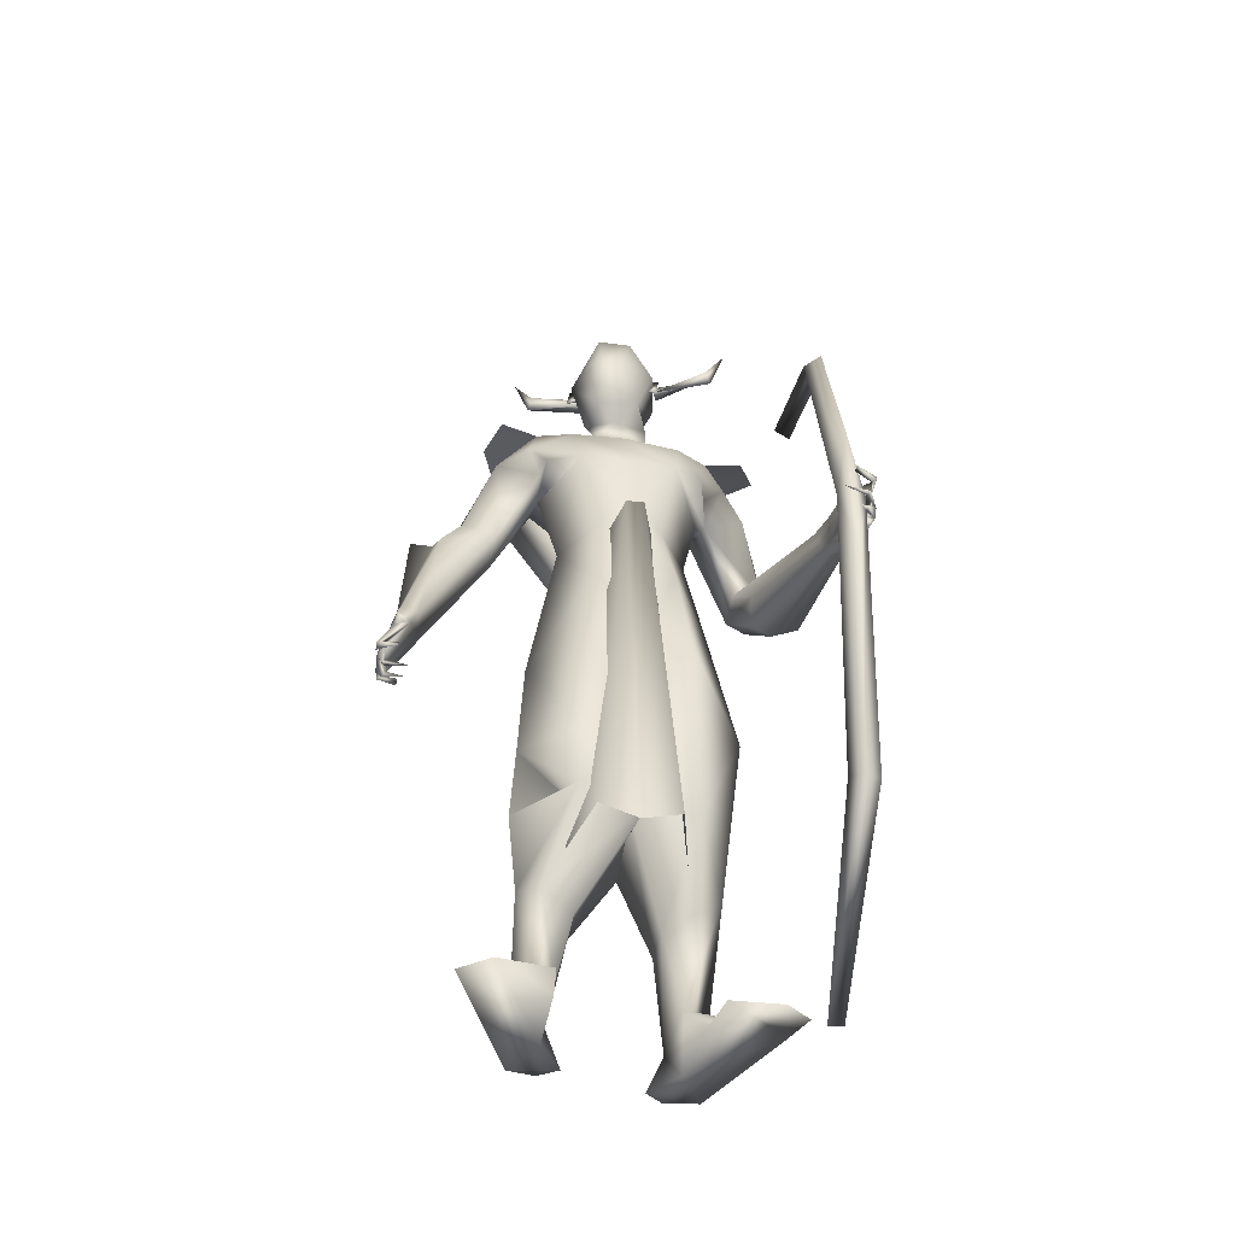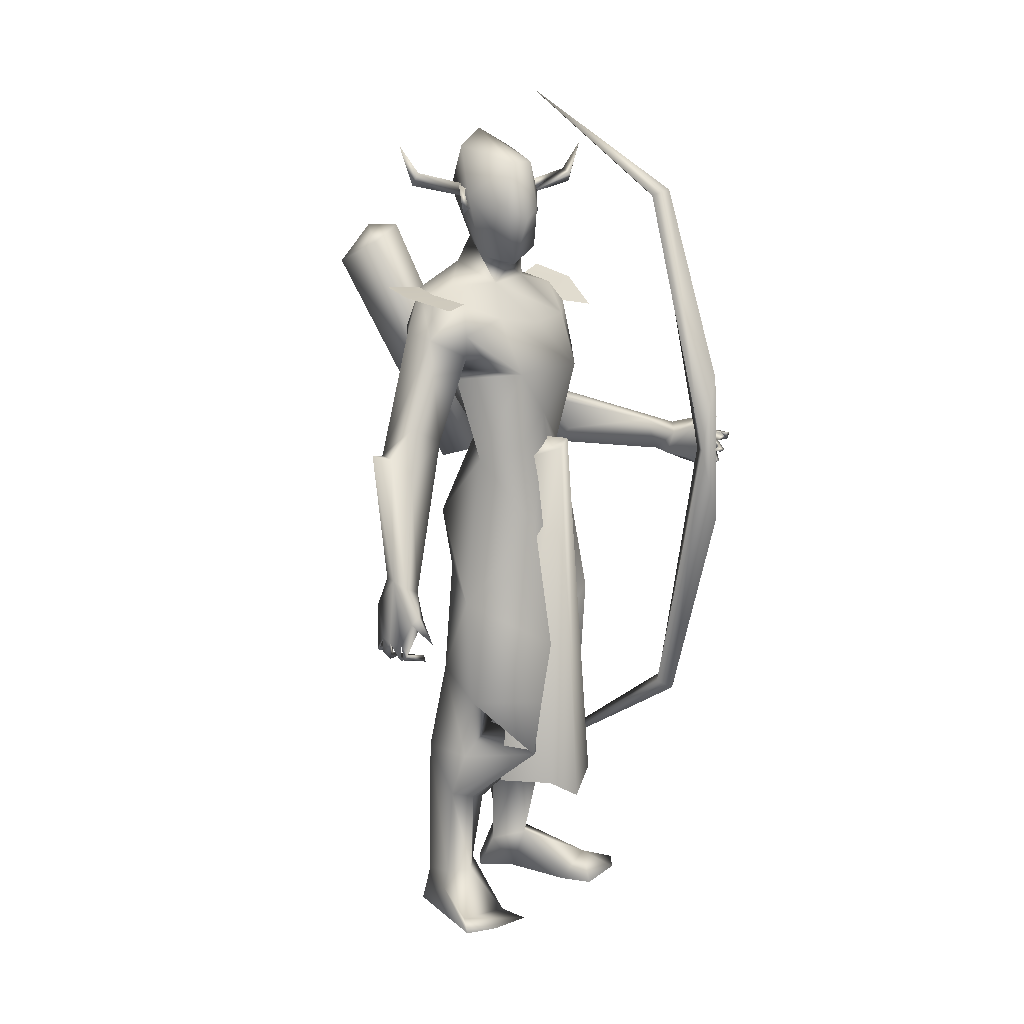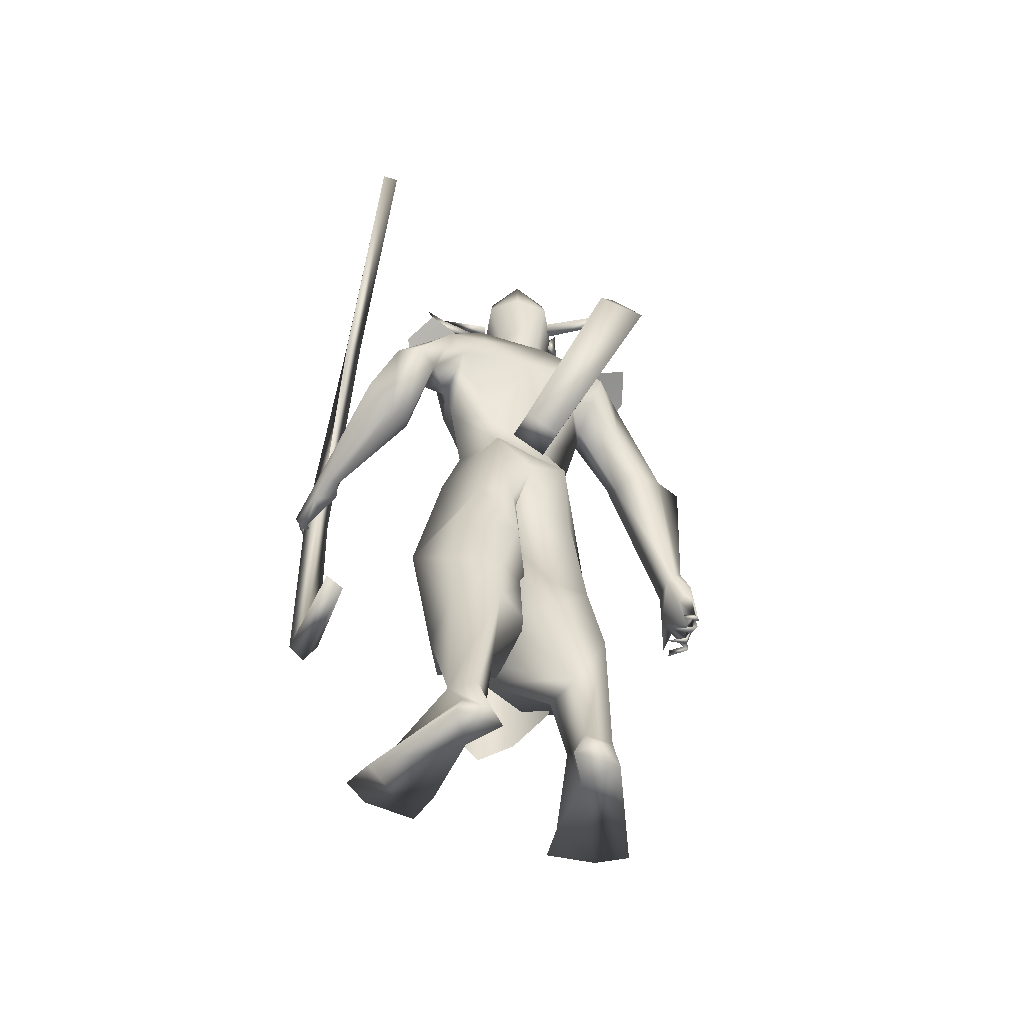
<metadata>
{"format":"obj","ext":"obj","renderer":"f3d","projection":"perspective","resolution":1024,"background":"white","views":[{"elev":-44.9,"azim":80.4,"up":"+Z"},{"elev":13.3,"azim":39.4,"up":"+Z"},{"elev":-55.2,"azim":-109.6,"up":"+Z"}]}
</metadata>
<code>
o A4_Circle
v -0.06949 -0.07785 2.453
v -0.08887 -0.07044 2.502
v -0.08283 -0.1139 2.427
v -0.1138 -0.09999 2.523
v -0.1018 -0.06521 2.468
v -0.09197 -0.0691 2.466
v 0.000684 0.1349 2.451
v -0.01418 0.1408 2.502
v 0.01279 0.1714 2.425
v -0.01875 0.1819 2.524
v -0.01994 0.1431 2.481
v -0.03139 0.1476 2.472
v -0.04823 0.1745 2.524
v -0.07888 0.184 2.496
v -0.03295 0.1671 2.481
v -0.01454 0.3413 2.563
v 0.004411 0.3518 2.52
v 0.02773 0.331 2.548
v 0.01481 0.3984 2.655
v -0.1412 -0.05512 2.524
v -0.1247 -0.05803 2.481
v -0.1716 -0.04461 2.496
v -0.1891 -0.2192 2.563
v -0.2093 -0.2273 2.52
v -0.2299 -0.2037 2.548
v -0.2255 -0.2722 2.655
v 0.04974 -0.6463 1.07
v 0.03701 -0.6148 1.056
v -0.00579 -0.5762 1.121
v -0.01307 -0.5875 1.267
v 0.07251 -0.592 1.247
v -0.009499 -0.6242 1.051
v -0.01945 -0.6304 1.047
v -0.03804 -0.6079 1.177
v 0.02752 -0.6013 1.267
v 0.1397 -0.6024 1.165
v 0.1133 -0.6095 1.133
v 0.1212 -0.5618 1.143
v 0.1867 -0.5891 1.077
v 0.08748 -0.6325 1.064
v 0.01677 -0.6008 1.069
v 0.009818 -0.6349 1.077
v 0.1493 -0.5913 1.035
v 0.1585 -0.593 1.015
v 0.1165 -0.6518 1.025
v 0.1214 -0.6362 1.045
v 0.1315 -0.6506 1.043
v 0.09036 -0.5559 1.007
v 0.06503 -0.6244 1.019
v 0.08389 -0.6308 1.012
v 0.0759 -0.6219 1.033
v 0.01505 -0.6438 1.033
v 0.03798 -0.5572 1.011
v 0.0314 -0.6264 1.008
v 0.03158 -0.6163 1.03
v -0.008089 -0.5821 1.043
v -0.01487 -0.5825 1.023
v -0.007476 -0.6404 1.032
v -0.01195 -0.5312 1.206
v 0.0808 -0.5432 1.225
v 0.01286 -0.1439 1.596
v 0.1191 -0.0395 1.643
v -0.09681 -0.03706 1.67
v 0.1578 -0.09489 1.901
v -0.1021 -0.1518 2.189
v -0.2077 -0.1178 1.907
v -0.04074 -0.202 1.878
v -0.07134 -0.3376 1.598
v 0.005595 -0.2033 1.957
v -0.0564 -0.05582 2.287
v -0.1406 -0.01186 2.346
v -0.1652 -0.02653 2.649
v -0.01881 -0.02183 2.191
v -0.1804 -0.03202 2.258
v -0.2365 -0.231 2.054
v 0.008343 -0.2184 2.138
v -0.1013 -0.2472 2.163
v 0.03806 -0.2407 2.035
v -0.07559 -0.2 1.915
v 0.06797 -0.1905 1.961
v -0.1909 -0.2173 2.181
v 0.2278 -0.06959 0.7507
v 0.06527 -0.2459 0.7573
v 0.2518 -0.04902 0.961
v 0.1151 0.09806 0.7944
v -0.1723 -0.02715 0.7835
v -0.1472 -0.1102 1.193
v -0.1282 -0.1729 0.8327
v -0.07964 0.08264 0.8908
v 0.2097 -0.08911 0.5573
v 0.03291 -0.2558 0.5567
v -0.1744 -0.2055 0.5375
v 0.1291 0.09875 0.5603
v -0.1219 0.1097 0.5774
v -0.2418 -0.02349 0.5808
v -0.01258 -0.1595 0.3651
v -0.05889 -0.2204 0.3832
v -0.05169 -0.06235 0.3282
v -0.1961 -0.09218 0.2921
v -0.1916 -0.1153 0.05601
v 0.01893 -0.226 1.102
v -0.1945 0.04998 1.139
v 0.1759 -0.04418 1.372
v 0.0997 0.1004 1.066
v -0.2249 -0.07131 1.375
v -0.09558 0.1097 1.071
v -0.02057 -0.165 0.08495
v 0.08128 -0.3202 -0.02151
v -0.183 -0.2041 0.06007
v -0.08416 -0.2199 0.07755
v -0.0587 -0.1103 0.1073
v 0.2062 -0.2943 -0.02901
v -0.1083 -0.2154 0.006474
v -0.152 -0.3744 1.609
v -0.04046 -0.4279 1.739
v 0.01571 -0.4926 1.609
v -0.1225 -0.4856 1.65
v -0.02641 -0.5566 1.239
v -0.05843 -0.5119 1.648
v -0.1681 -0.3156 1.85
v -0.009626 -0.3245 1.685
v -0.1814 -0.2104 1.961
v -0.03853 -0.3366 2.026
v -0.1539 -0.32 2.04
v -0.2201 -0.01644 2.51
v -0.21 -0.0691 -0.05341
v -0.2529 -0.1263 -0.04896
v -0.1031 -0.1348 -0.05055
v -0.2155 -0.2098 -0.06568
v 0.2091 -0.1416 -0.04492
v 0.1486 -0.3818 -0.03366
v 0.09955 -0.1323 -0.04581
v 0.4001 0.7352 1.551
v 0.3302 0.6652 1.518
v 0.3613 0.6585 1.645
v 0.1984 0.6888 1.561
v 0.2687 0.6994 1.506
v 0.2189 0.7025 1.589
v 0.2572 0.6263 1.535
v 0.3409 0.6955 1.669
v 0.2886 0.6266 1.615
v 0.3619 0.7005 1.633
v 0.4389 0.6781 1.683
v 0.4178 0.7204 1.585
v 0.386 0.6872 1.525
v 0.3901 0.7317 1.516
v 0.4608 0.6635 1.632
v 0.4822 0.6636 1.632
v 0.4583 0.7198 1.598
v 0.4586 0.73 1.619
v 0.4414 0.7157 1.615
v 0.4587 0.6296 1.566
v 0.4572 0.7062 1.557
v 0.4421 0.6994 1.55
v 0.4458 0.6794 1.572
v 0.4273 0.7025 1.565
v 0.4333 0.6338 1.52
v 0.4168 0.702 1.508
v 0.4389 0.6996 1.514
v 0.4162 0.697 1.524
v 0.3962 0.7139 1.499
v 0.3971 0.657 1.485
v 0.3944 0.7136 1.479
v 0.3843 0.6966 1.493
v 0.2037 0.6351 1.545
v 0.2442 0.6753 1.641
v 0.1487 0.1906 1.429
v -0.2457 0.1827 1.429
v 0.1107 0.1548 1.643
v 0.004324 0.2423 1.614
v 0.07922 0.2216 2.073
v -0.2411 0.2332 2.082
v -0.199 0.2302 2.215
v -0.2175 0.0562 1.429
v -0.1117 0.1255 1.621
v -0.2544 0.06059 1.289
v -0.1117 0.1709 1.755
v 0.1098 0.04693 2.061
v 0.1292 0.05734 1.755
v 0.1905 0.06577 1.354
v -0.03577 0.2938 1.842
v -0.2292 0.05385 2.038
v -0.07158 0.4681 1.61
v -0.005481 0.3127 1.946
v -0.06923 0.3961 2.075
v -0.03764 0.1386 2.284
v -0.1424 0.1299 2.299
v 0.008149 0.02169 2.251
v -0.1131 0.1295 2.35
v 0.05611 0.07375 2.599
v -0.1033 0.1643 2.641
v -0.1792 0.08372 2.706
v -0.03519 0.1408 2.205
v -0.227 0.3108 1.975
v 0.00388 0.3242 2.103
v -0.09975 0.3729 2.16
v 0.06525 0.2961 1.958
v -0.07532 0.3328 1.895
v -0.1733 0.3272 2.189
v 0.1387 0.2467 0.5557
v -0.1504 0.3068 0.7863
v -0.197 0.1465 0.7729
v 0.195 0.2215 1.108
v -0.006924 0.3928 0.9342
v 0.09204 0.05632 0.8287
v -0.2349 0.1041 0.9271
v -0.1988 0.2934 0.9909
v -0.08889 0.02573 0.836
v -0.2161 0.3102 0.4919
v 0.09576 0.05765 0.5636
v -0.1293 0.02822 0.5838
v -0.05139 0.2772 0.3683
v -0.1961 0.1704 0.311
v -0.2589 0.1691 0.5311
v -0.08354 0.3403 0.4286
v -0.2099 0.313 0.07611
v -0.08929 0.1745 0.3256
v -0.09128 0.2296 0.08211
v -0.2376 0.2313 0.1024
v -0.02828 0.3117 1.36
v -0.2059 0.1142 1.162
v 0.1105 0.08081 1.172
v -0.174 0.2176 1.201
v -0.1212 0.05959 1.181
v 0.03506 0.4314 -0.02938
v -0.225 0.2014 0.0273
v 0.07225 0.2565 -0.0734
v -0.2625 0.2817 -0.01783
v -0.3389 0.51 1.715
v -0.2844 0.5725 1.741
v -0.1753 0.6008 1.713
v -0.1697 0.549 1.549
v -0.182 0.4398 1.723
v -0.192 0.6424 1.613
v -0.1928 0.5272 1.744
v -0.137 0.4803 1.552
v -0.2319 0.3619 2.077
v -0.2892 0.438 1.699
v -0.2869 0.3876 1.867
v -0.1745 0.4181 2.088
v -0.1021 0.4607 1.976
v 0.1076 0.04581 2.442
v -0.1517 0.1844 2.513
v -0.2133 0.094 2.536
v -0.2508 0.1576 -0.07148
v 0.1721 0.4348 -0.05775
v -0.2991 0.2095 -0.06489
v -0.1533 0.2353 -0.07468
v -0.2693 0.3038 -0.07599
v 0.1175 0.5066 -0.05661
v 0.1797 0.2833 -0.06744
v 0.02959 0.4682 -0.05682
v 0.1763 0.609 1.651
v -0.06931 -0.1014 2.487
v 0.02147 0.1563 2.485
v 0.01829 0.05237 0.5302
v 0.2275 0.02932 1.639
v 0.1345 0.1209 1.6
v 0.1209 0.0603 1.665
v 0.2126 0.08675 1.665
v 0.1369 -0.005854 1.607
v 0.2908 0.05404 0.3817
v 0.06537 0.2187 0.4254
v 0.2499 0.1751 0.4458
v 0.07186 -0.1081 0.4322
v 0.2544 -0.05289 0.4505
v 0.1563 0.1981 1.904
v 0.07997 -0.1135 2.086
v -0.07841 -0.579 1.669
v 0.04743 -0.3334 2.128
v -0.1067 -0.3741 2.165
v -0.233 -0.3318 2.189
v 0.04013 0.4312 2.083
v -0.1059 0.4999 2.166
v -0.2041 0.4351 2.212
v 0.4245 0.6994 1.564
v 0.4414 0.6558 1.825
v 0.3682 0.6597 1.563
v 0.4609 0.6547 1.31
v 0.4186 0.6148 1.563
v 0.2532 0.7108 0.6383
v 0.2818 0.6564 0.6261
v 0.2101 0.6777 2.482
v 0.234 0.6237 0.6499
v 0.1708 0.628 2.464
v 0.2053 0.6781 0.6622
v 0.1495 0.684 2.446
v -0.4237 0.7335 2.808
v -0.3279 0.6742 0.2433
v -0.4142 0.6781 2.833
v -0.3423 0.7278 0.2614
v -0.1472 0.0889 1.643
v -0.1256 -0.03115 1.602
v -0.2483 -0.04004 1.564
v -0.4515 -0.3253 2.264
v -0.2697 0.08001 1.605
v -0.4777 -0.1478 2.247
v -0.3295 -0.18 2.384
v -0.3025 -0.3198 2.332
v -0.4167 -0.2261 2.383
v 0.05605 -0.0288 2.598
v 0.07059 -0.06681 2.45
v 0.07294 -0.03039 2.263
v 0.0531 0.09812 2.313
v 0.1243 -0.0254 2.411
f 70 188 303
f 305 242 190
f 190 242 255
f 303 242 305
f 305 302 303
f 254 302 301
f 302 254 303
f 254 70 303
f 303 188 304
f 186 304 188
f 305 301 302
f 255 242 304
f 303 304 242
f 301 305 190
f 189 304 186
f 189 187 71
f 5 1 3
f 4 5 3
f 2 4 6
f 6 4 3
f 1 6 3
f 7 12 9
f 10 11 9
f 10 8 11
f 12 10 9
f 13 14 15
f 38 37 47
f 34 118 59
f 34 30 118
f 34 32 33
f 35 36 31
f 37 40 47
f 35 34 27
f 60 31 36
f 52 42 55
f 59 28 29
f 59 38 28
f 34 59 29
f 37 36 35
f 39 36 37
f 47 40 45
f 44 43 47
f 43 46 47
f 40 27 50
f 48 51 50
f 49 51 48
f 48 50 49
f 54 55 27
f 53 55 54
f 52 55 53
f 53 54 52
f 42 33 58
f 58 32 42
f 57 56 58
f 57 58 33
f 27 28 51
f 42 41 28
f 60 38 59
f 64 67 61
f 66 182 63
f 177 175 63
f 182 75 74
f 123 124 117
f 182 66 75
f 81 74 75
f 81 124 123
f 78 80 64
f 188 70 73
f 71 74 73
f 67 79 66
f 124 81 75
f 64 80 79
f 78 76 123
f 256 94 93
f 100 99 98
f 96 97 107
f 98 96 111
f 100 111 128
f 100 109 92
f 92 109 110
f 132 108 130
f 129 126 128
f 129 127 126
f 131 112 108
f 131 129 112
f 111 107 132
f 113 131 108
f 122 79 68
f 112 132 130
f 112 128 132
f 129 109 127
f 117 119 115
f 121 115 116
f 115 119 116
f 114 117 120
f 69 121 79
f 121 69 123
f 145 146 160
f 165 136 137
f 138 137 136
f 142 150 144
f 138 133 137
f 142 135 151
f 142 151 150
f 134 164 145
f 139 156 135
f 134 139 137
f 138 140 142
f 135 141 139
f 140 141 135
f 140 135 143
f 163 146 161
f 149 144 150
f 148 147 149
f 149 147 151
f 156 155 144
f 153 133 144
f 153 154 133
f 152 155 154
f 152 153 155
f 154 155 156
f 159 133 160
f 159 146 133
f 157 160 158
f 162 164 163
f 162 163 161
f 133 156 160
f 146 145 161
f 141 165 139
f 175 177 181
f 170 181 267
f 74 173 172
f 182 194 177
f 197 195 171
f 173 199 237
f 182 172 194
f 199 196 185
f 240 241 230
f 238 239 237
f 73 193 188
f 187 189 193
f 186 188 193
f 172 237 194
f 184 185 197
f 267 181 198
f 226 218 217
f 216 215 218
f 209 216 214
f 216 228 247
f 248 218 226
f 212 217 218
f 226 213 219
f 225 246 250
f 246 225 251
f 250 246 252
f 252 225 250
f 246 251 252
f 228 216 225
f 225 218 227
f 249 228 252
f 247 245 226
f 234 230 235
f 198 241 185
f 236 238 229
f 233 238 183
f 230 234 232
f 240 230 229
f 253 141 166
f 185 241 240
f 238 198 194
f 233 235 198
f 91 90 94
f 11 7 9
f 22 20 21
f 34 29 32
f 45 40 46
f 42 52 27
f 34 35 30
f 36 38 60
f 39 37 38
f 38 36 39
f 43 44 45
f 45 44 47
f 43 45 46
f 49 27 51
f 50 51 40
f 50 27 49
f 52 54 27
f 56 57 33
f 56 32 58
f 56 33 32
f 40 51 28
f 32 41 42
f 67 63 61
f 66 63 67
f 76 78 268
f 80 69 79
f 64 62 179
f 77 123 76
f 120 122 114
f 79 121 68
f 187 74 71
f 66 122 75
f 69 80 78
f 112 129 128
f 127 109 100
f 132 128 111
f 110 108 107
f 110 113 108
f 126 100 128
f 110 109 113
f 126 127 100
f 113 129 131
f 120 124 75
f 69 78 123
f 75 122 120
f 113 109 129
f 165 137 139
f 164 137 163
f 137 164 134
f 149 151 144
f 140 138 166
f 140 166 141
f 143 135 142
f 140 143 142
f 147 148 150
f 148 149 150
f 147 150 151
f 133 154 156
f 155 153 144
f 153 152 154
f 146 159 158
f 160 157 159
f 159 157 158
f 164 162 161
f 145 160 156
f 161 145 164
f 194 181 177
f 197 198 184
f 267 179 169
f 196 195 185
f 267 197 171
f 199 240 237
f 181 194 198
f 209 215 216
f 219 213 214
f 249 252 248
f 245 249 248
f 247 249 245
f 247 226 219
f 227 218 248
f 216 218 225
f 252 227 248
f 245 248 226
f 228 249 247
f 183 238 236
f 230 241 235
f 239 194 237
f 198 238 233
f 141 253 165
f 119 117 269
f 4 2 5
f 2 6 5
f 6 1 5
f 8 10 12
f 11 8 12
f 7 11 12
f 46 38 47
f 35 27 40
f 37 35 40
f 34 33 42
f 27 34 42
f 42 28 55
f 28 41 29
f 41 32 29
f 38 46 40
f 28 38 40
f 55 28 27
f 62 64 61
f 182 177 63
f 115 123 117
f 77 81 123
f 268 78 64
f 70 71 73
f 79 122 66
f 67 64 79
f 111 100 98
f 97 110 107
f 96 107 111
f 99 100 92
f 97 92 110
f 108 112 130
f 107 108 132
f 114 122 68
f 117 124 120
f 115 121 123
f 146 158 160
f 138 142 144
f 133 138 144
f 133 146 137
f 146 163 137
f 139 134 156
f 134 145 156
f 156 144 135
f 144 151 135
f 170 175 181
f 169 170 267
f 182 74 172
f 172 173 237
f 240 199 185
f 229 238 237
f 189 186 193
f 185 195 197
f 197 267 198
f 213 226 217
f 215 212 218
f 216 219 214
f 219 216 247
f 225 227 251
f 251 227 252
f 228 225 252
f 231 234 235
f 184 198 185
f 232 236 229
f 229 230 232
f 237 240 229
f 239 238 194
f 235 241 198
f 101 83 82
f 106 224 104
f 106 102 176
f 88 83 101
f 103 84 85
f 86 88 87
f 85 89 106
f 89 86 106
f 90 91 97
f 99 94 256
f 93 94 89
f 93 90 96
f 92 95 99
f 95 94 99
f 87 105 102
f 204 203 200
f 207 201 202
f 222 205 203
f 223 207 206
f 224 208 205
f 221 206 208
f 213 217 210
f 212 200 217
f 215 200 212
f 205 210 200
f 213 211 214
f 201 209 202
f 205 208 211
f 208 202 214
f 204 200 215
f 85 82 90
f 83 88 91
f 94 95 89
f 95 92 88
f 201 204 209
f 82 83 90
f 257 261 265
f 263 258 260
f 101 84 103
f 87 88 101
f 207 223 204
f 84 82 85
f 91 92 97
f 203 205 200
f 207 204 201
f 176 221 224
f 206 202 208
f 262 257 266
f 84 101 82
f 224 222 104
f 224 106 176
f 104 103 85
f 102 86 87
f 104 85 106
f 86 102 106
f 96 90 97
f 98 99 93
f 99 256 93
f 85 93 89
f 98 93 96
f 206 207 202
f 221 223 206
f 222 224 205
f 224 221 208
f 211 213 210
f 200 210 217
f 209 214 202
f 210 205 211
f 211 208 214
f 93 85 90
f 88 92 91
f 95 86 89
f 86 95 88
f 204 215 209
f 83 91 94
f 90 83 94
f 266 257 265
f 264 263 260
f 175 174 105
f 63 105 61
f 62 103 179
f 103 104 222
f 105 101 61
f 220 170 169
f 168 175 220
f 175 168 174
f 174 168 176
f 169 179 167
f 168 223 221
f 220 203 204
f 223 220 204
f 167 203 220
f 260 259 261
f 260 258 259
f 260 257 262
f 62 61 103
f 105 174 176
f 103 222 180
f 102 105 176
f 105 87 101
f 61 101 103
f 167 180 222
f 167 222 203
f 168 220 223
f 63 175 105
f 103 180 179
f 167 220 169
f 175 170 220
f 179 180 167
f 176 168 221
f 257 260 261
f 264 260 262
f 15 14 16
f 18 17 19
f 23 20 22
f 16 18 19
f 25 22 21
f 25 24 26
f 21 23 24
f 23 25 26
f 125 71 70
f 65 268 73
f 74 65 73
f 244 189 125
f 268 65 77
f 74 81 77
f 118 30 117
f 119 35 31
f 121 60 68
f 60 59 68
f 68 118 114
f 60 116 31
f 192 244 125
f 72 125 254
f 254 301 72
f 187 173 74
f 73 178 171
f 196 193 171
f 173 193 199
f 253 166 235
f 192 191 243
f 234 231 166
f 255 191 190
f 192 190 191
f 190 192 301
f 234 138 136
f 236 165 183
f 136 165 232
f 243 255 304
f 243 191 255
f 267 178 268
f 64 179 267
f 274 196 195
f 119 269 35
f 117 30 269
f 199 196 274
f 76 77 271
f 271 77 81
f 286 278 281
f 287 278 280
f 276 277 279
f 288 287 285
f 279 280 282
f 286 281 291
f 281 276 282
f 280 278 286
f 283 276 278
f 285 280 283
f 291 281 282
f 284 286 291
f 293 292 298
f 285 283 290
f 283 288 290
f 293 299 294
f 292 296 298
f 294 295 296
f 296 292 293
f 298 297 300
f 299 298 300
f 295 299 300
f 18 15 17
f 14 13 16
f 17 16 19
f 21 20 23
f 24 23 26
f 16 13 15
f 268 178 73
f 118 68 59
f 60 121 116
f 269 30 35
f 192 72 301
f 187 193 173
f 244 243 189
f 253 235 233
f 253 233 183
f 183 165 253
f 234 136 232
f 235 166 231
f 165 236 232
f 171 178 267
f 277 280 279
f 277 276 283
f 283 287 288
f 282 284 289
f 300 297 295
f 17 15 16
f 25 23 22
f 24 25 21
f 254 125 70
f 189 71 125
f 76 268 77
f 65 74 77
f 114 118 117
f 116 119 31
f 72 192 125
f 193 73 171
f 195 196 171
f 193 196 199
f 244 192 243
f 138 234 166
f 189 243 304
f 64 267 268
f 273 274 195
f 275 199 274
f 270 76 271
f 272 271 81
f 278 276 281
f 285 287 280
f 290 288 285
f 280 284 282
f 276 279 282
f 284 280 286
f 287 283 278
f 280 277 283
f 289 291 282
f 289 284 291
f 299 293 298
f 299 295 294
f 296 297 298
f 295 297 296
f 294 296 293
f 18 16 15

</code>
